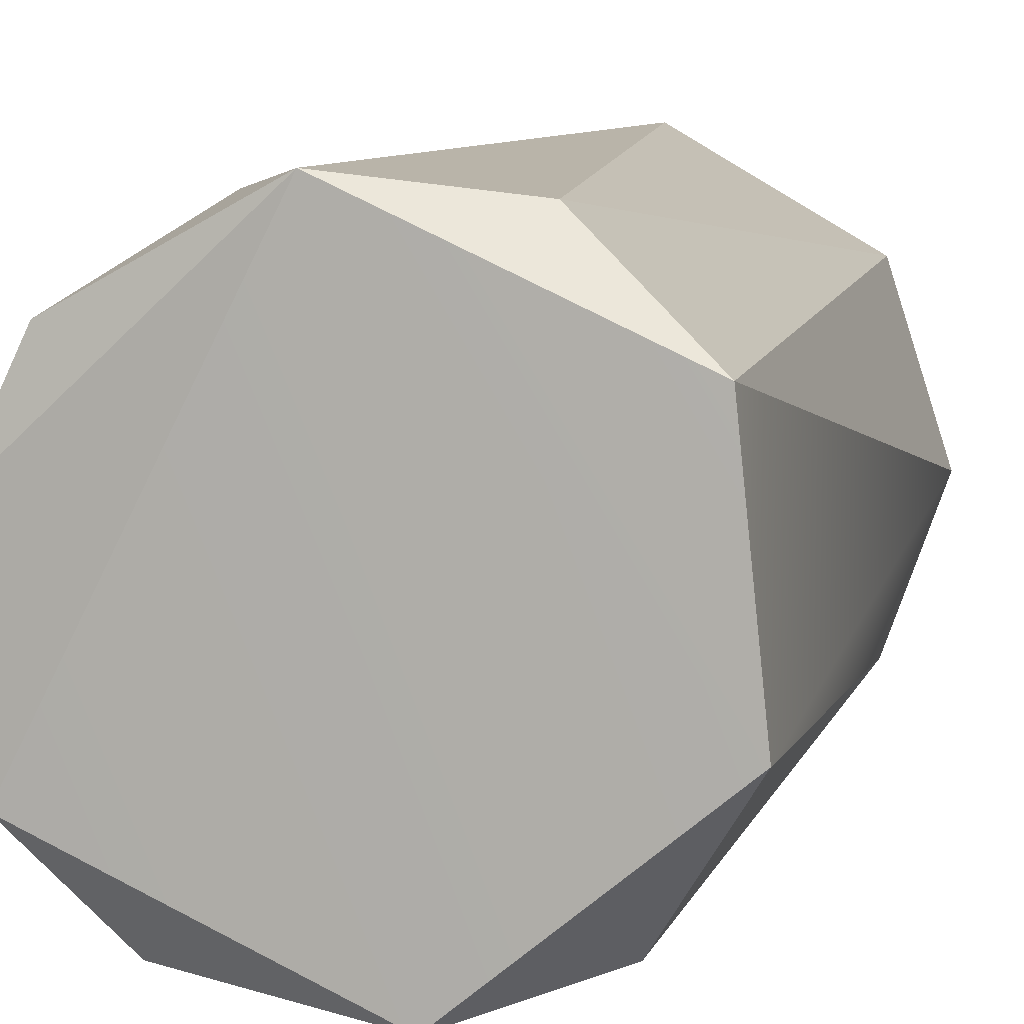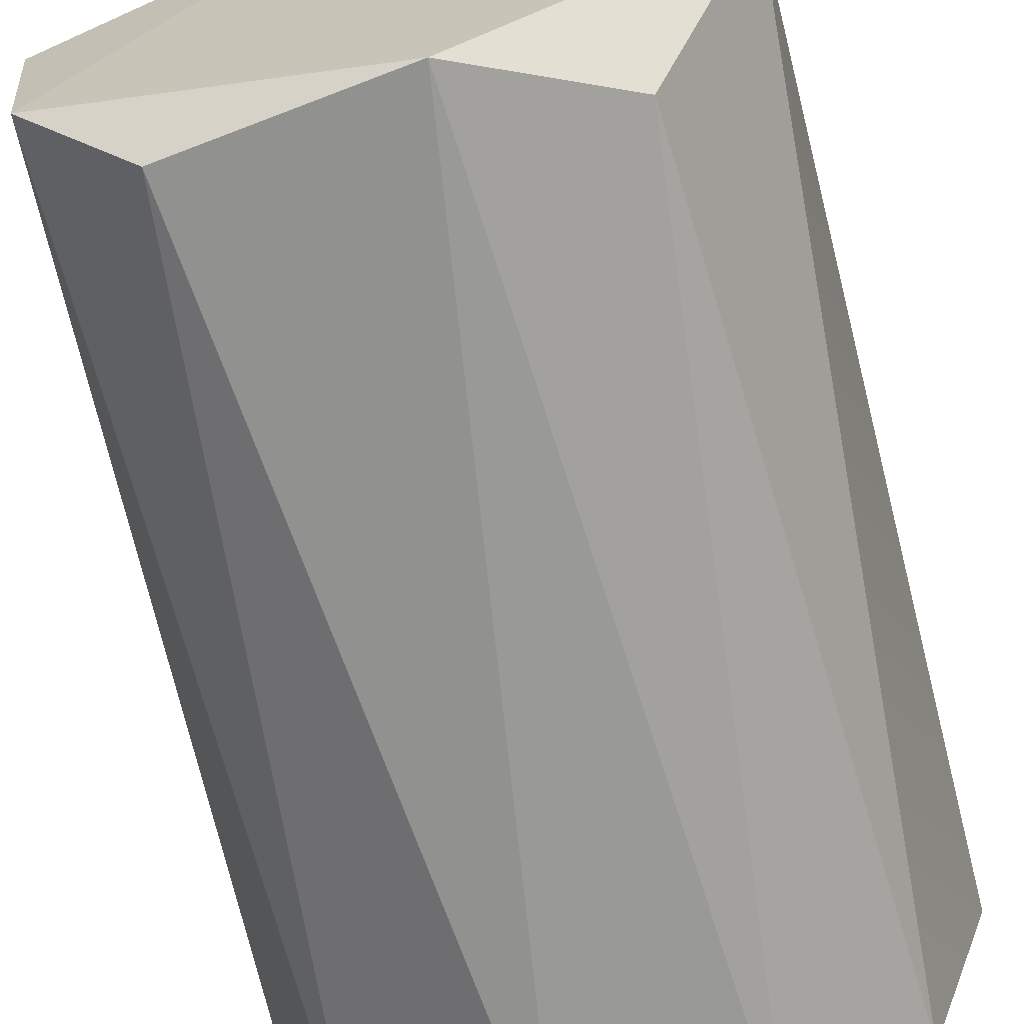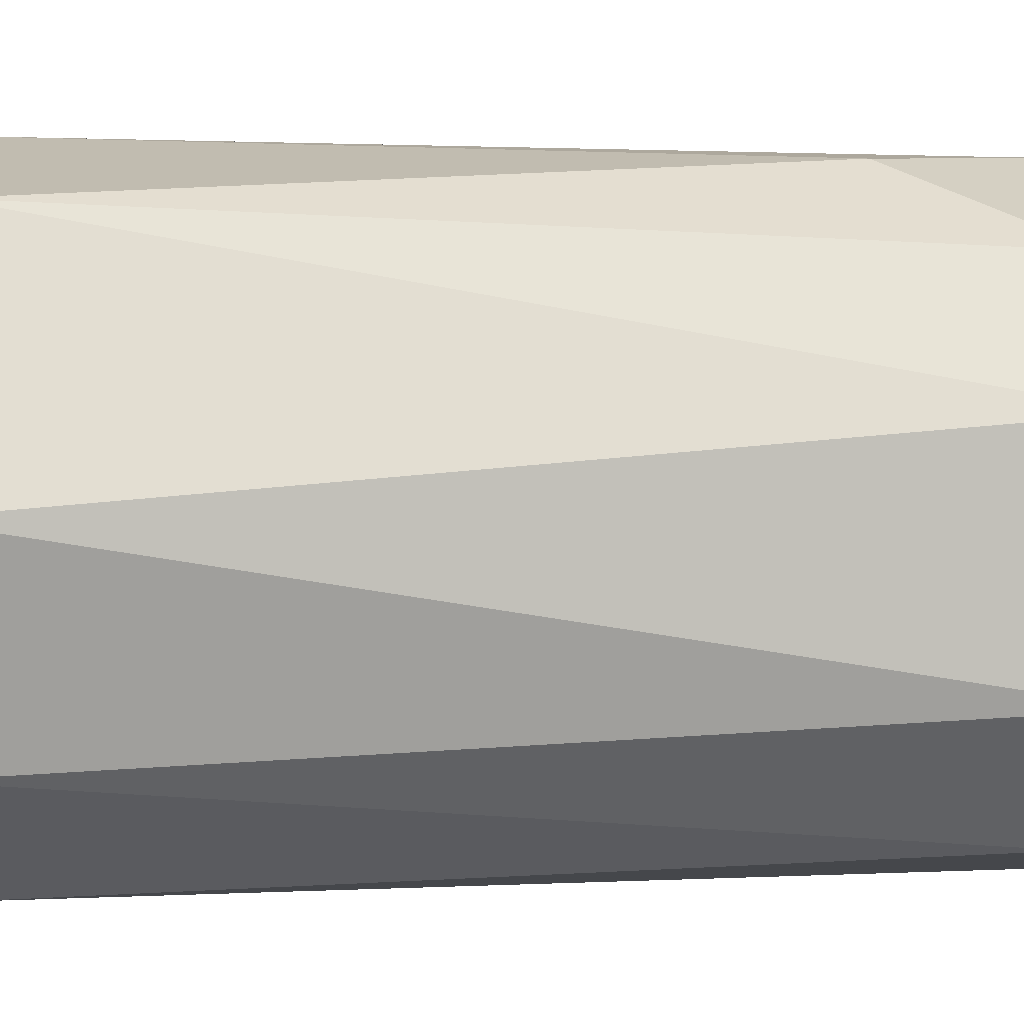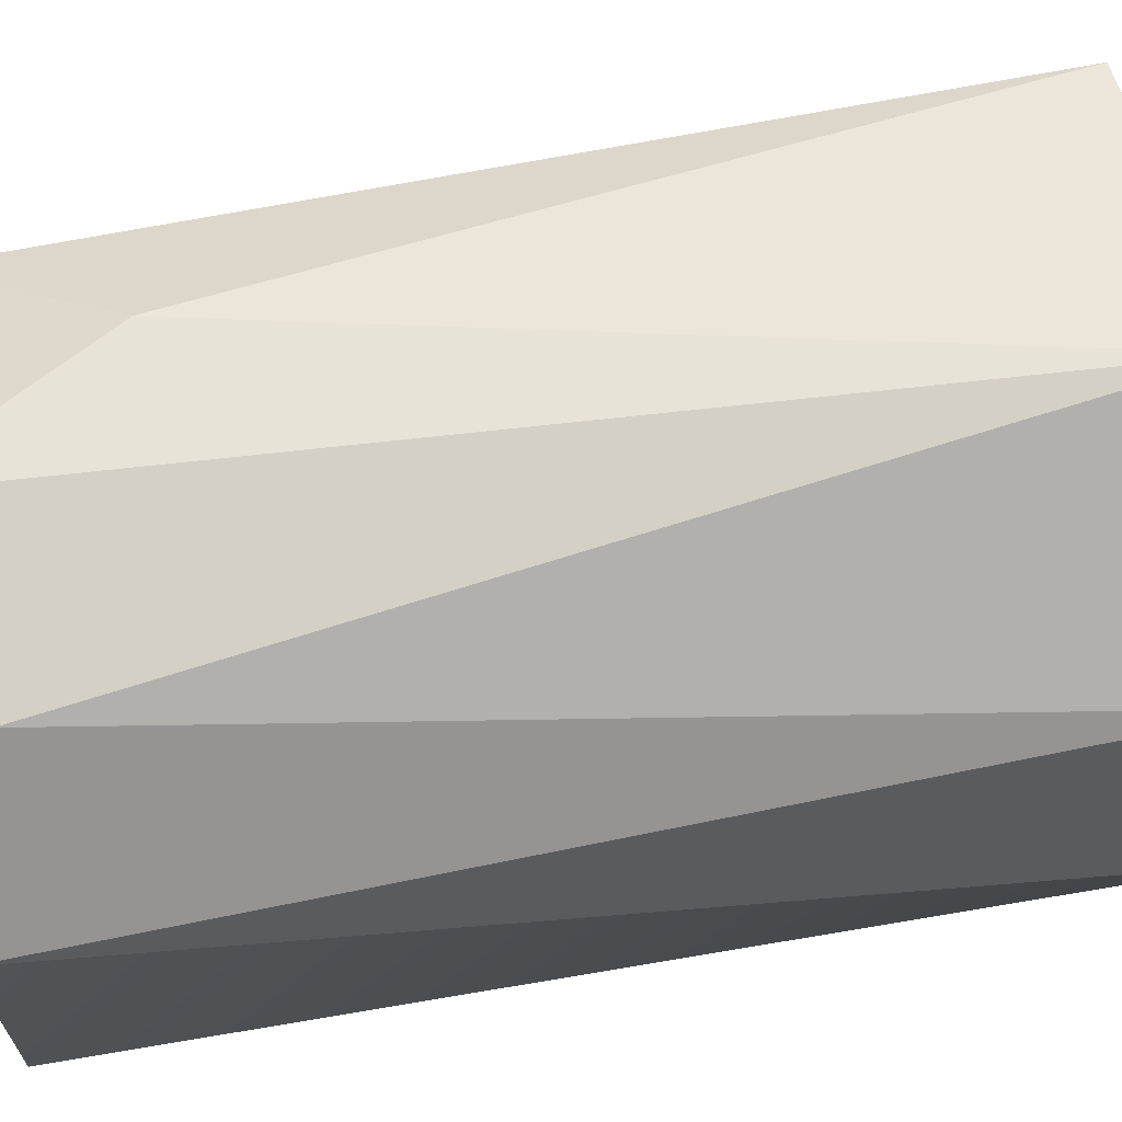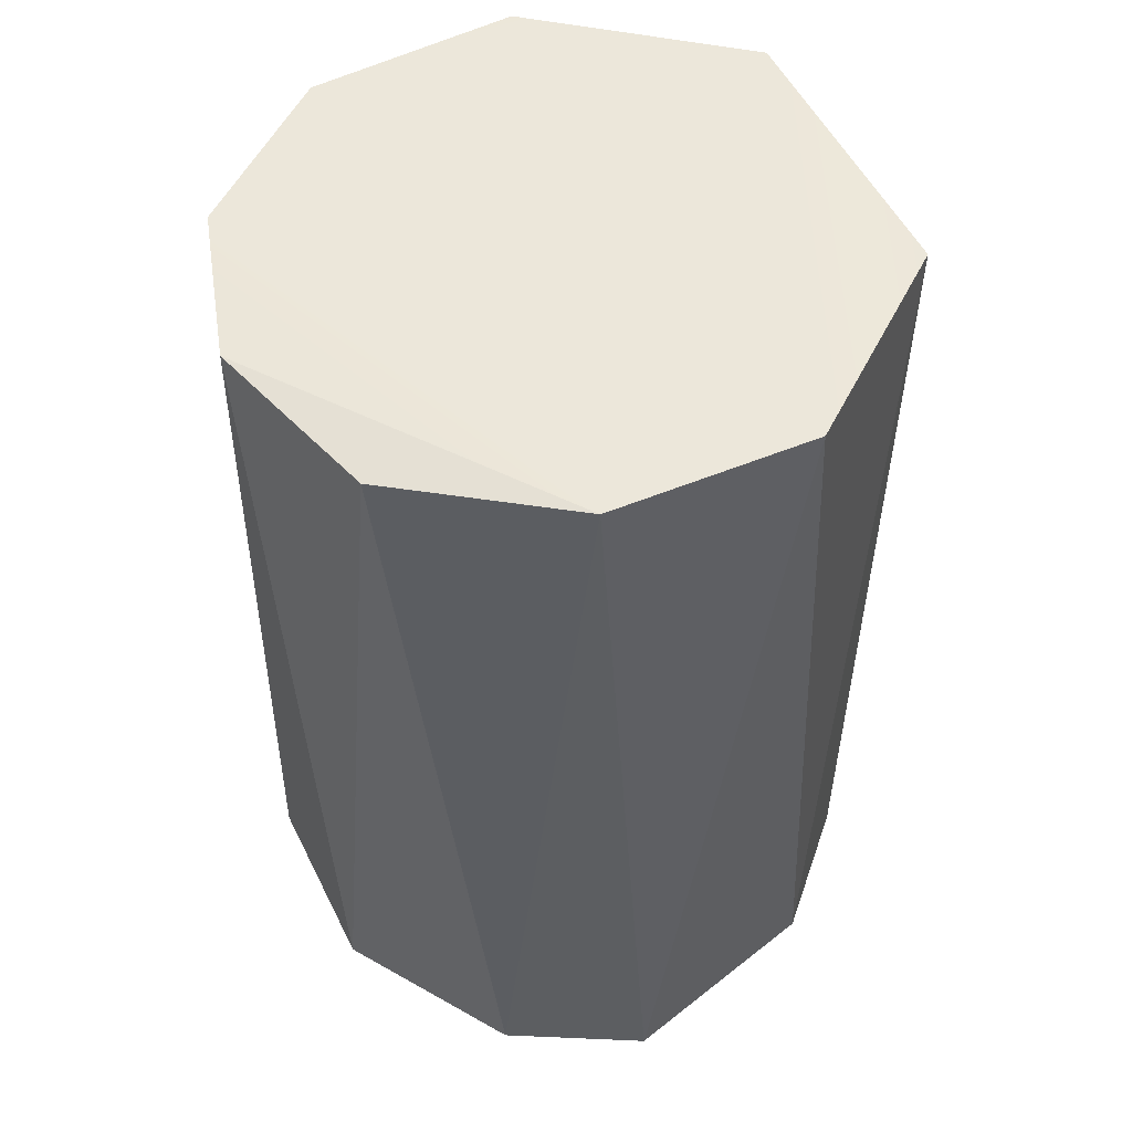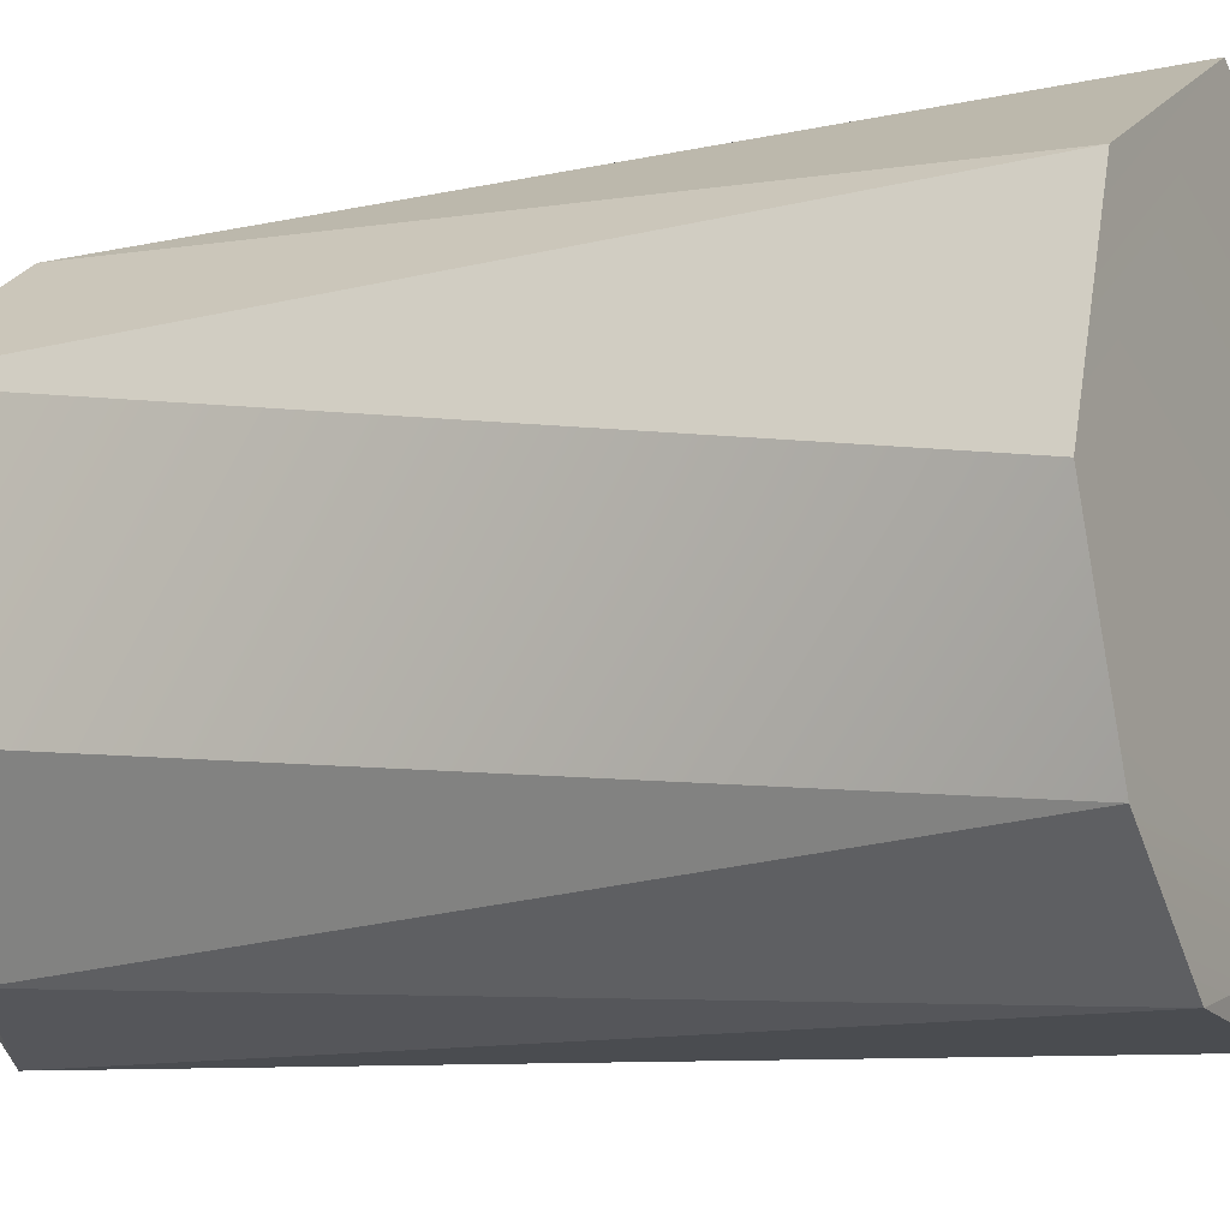
<metadata>
{"format":"obj","ext":"obj","renderer":"f3d","projection":"perspective","resolution":1024,"background":"white","views":[{"elev":8.3,"azim":-165.8,"up":"+Y"},{"elev":-67.2,"azim":-166.9,"up":"+Y"},{"elev":-3.2,"azim":85.2,"up":"+Y"},{"elev":72.3,"azim":-100.0,"up":"+Y"},{"elev":51.0,"azim":43.3,"up":"+Z"},{"elev":-11.8,"azim":-62.0,"up":"+Y"}]}
</metadata>
<code>
o textured_simple_reoriented_hull_1.001
v 0.03501 -0.009914 -0.0586
v 0.02336 -0.02242 -0.05498
v 0.04023 0.005435 0.04451
v -0.03093 0.006702 0.0442
v 0.000759 0.0436 0.0447
v 0.008295 0.04168 -0.05906
v -0.02836 -0.002557 -0.05879
v -0.02524 0.02631 -0.05855
v 0.03153 -0.01579 0.0445
v -0.02354 -0.01417 0.0445
v 0.038 0.01497 -0.05751
v 0.03153 0.02954 -0.05589
v -0.000861 -0.02551 -0.05913
v -0.01705 -0.02065 -0.05103
v -0.008638 -0.02578 0.04394
v -0.02354 0.02955 0.0445
v -0.01057 0.03927 -0.05265
v 0.01209 -0.02713 0.04288
v 0.03115 0.03283 0.04256
v 0.02019 0.03927 -0.03807
f 4 3 5
f 6 7 8
f 3 4 9
f 9 4 10
f 11 6 12
f 7 6 13
f 14 7 13
f 15 14 13
f 4 5 16
f 8 16 17
f 6 8 17
f 16 5 17
f 13 2 18
f 15 13 18
f 3 19 5
f 7 4 8
f 4 16 8
f 9 18 2
f 1 11 3
f 3 11 19
f 11 12 19
f 12 6 20
f 19 12 20
f 5 19 20
f 6 5 20
f 14 10 7
f 7 10 4
f 17 5 6
f 10 14 15
f 9 10 15
f 18 9 15
f 9 2 1
f 3 9 1
f 6 11 1
f 13 6 1
f 2 13 1

</code>
